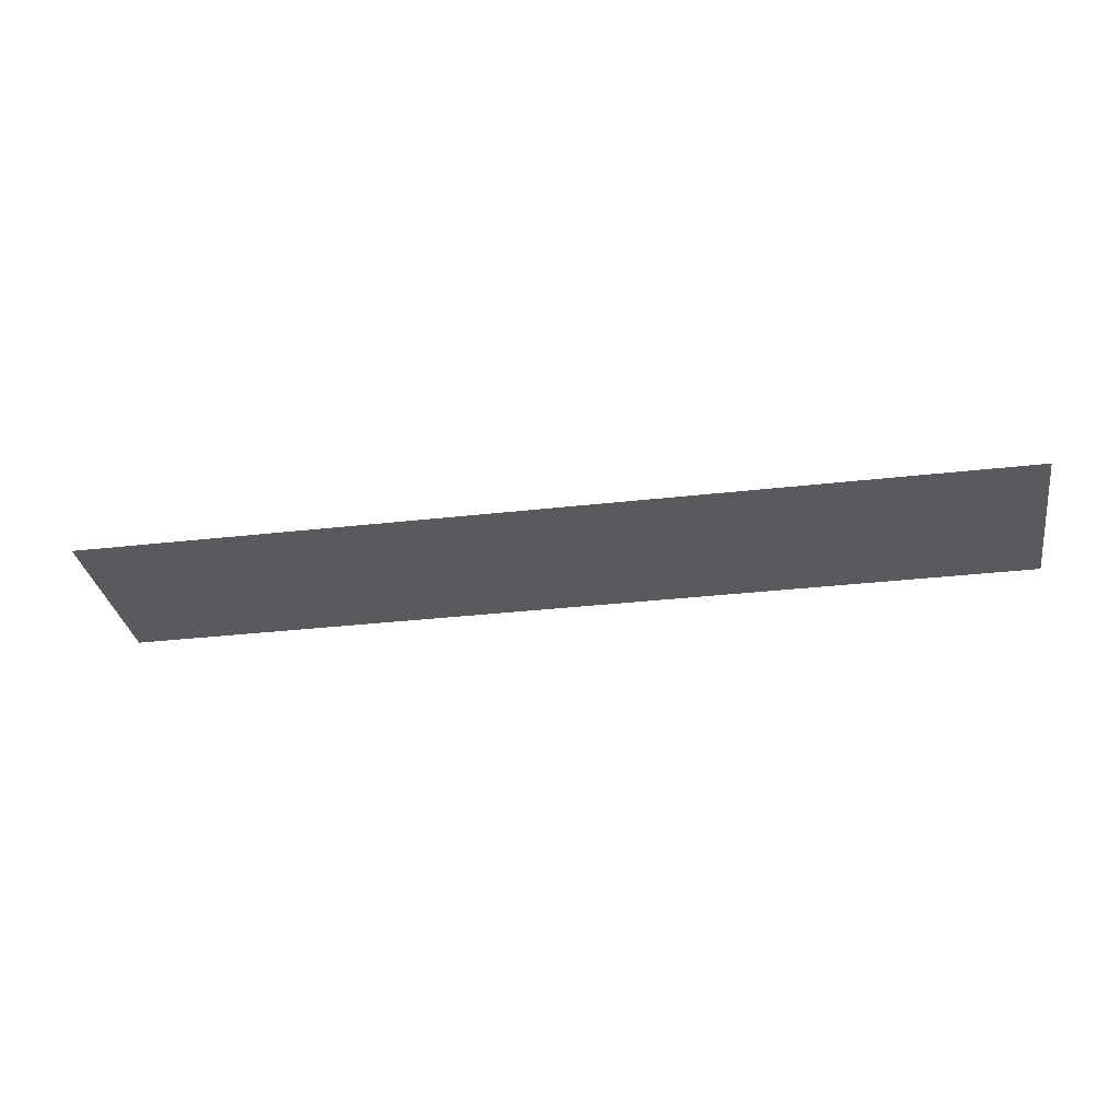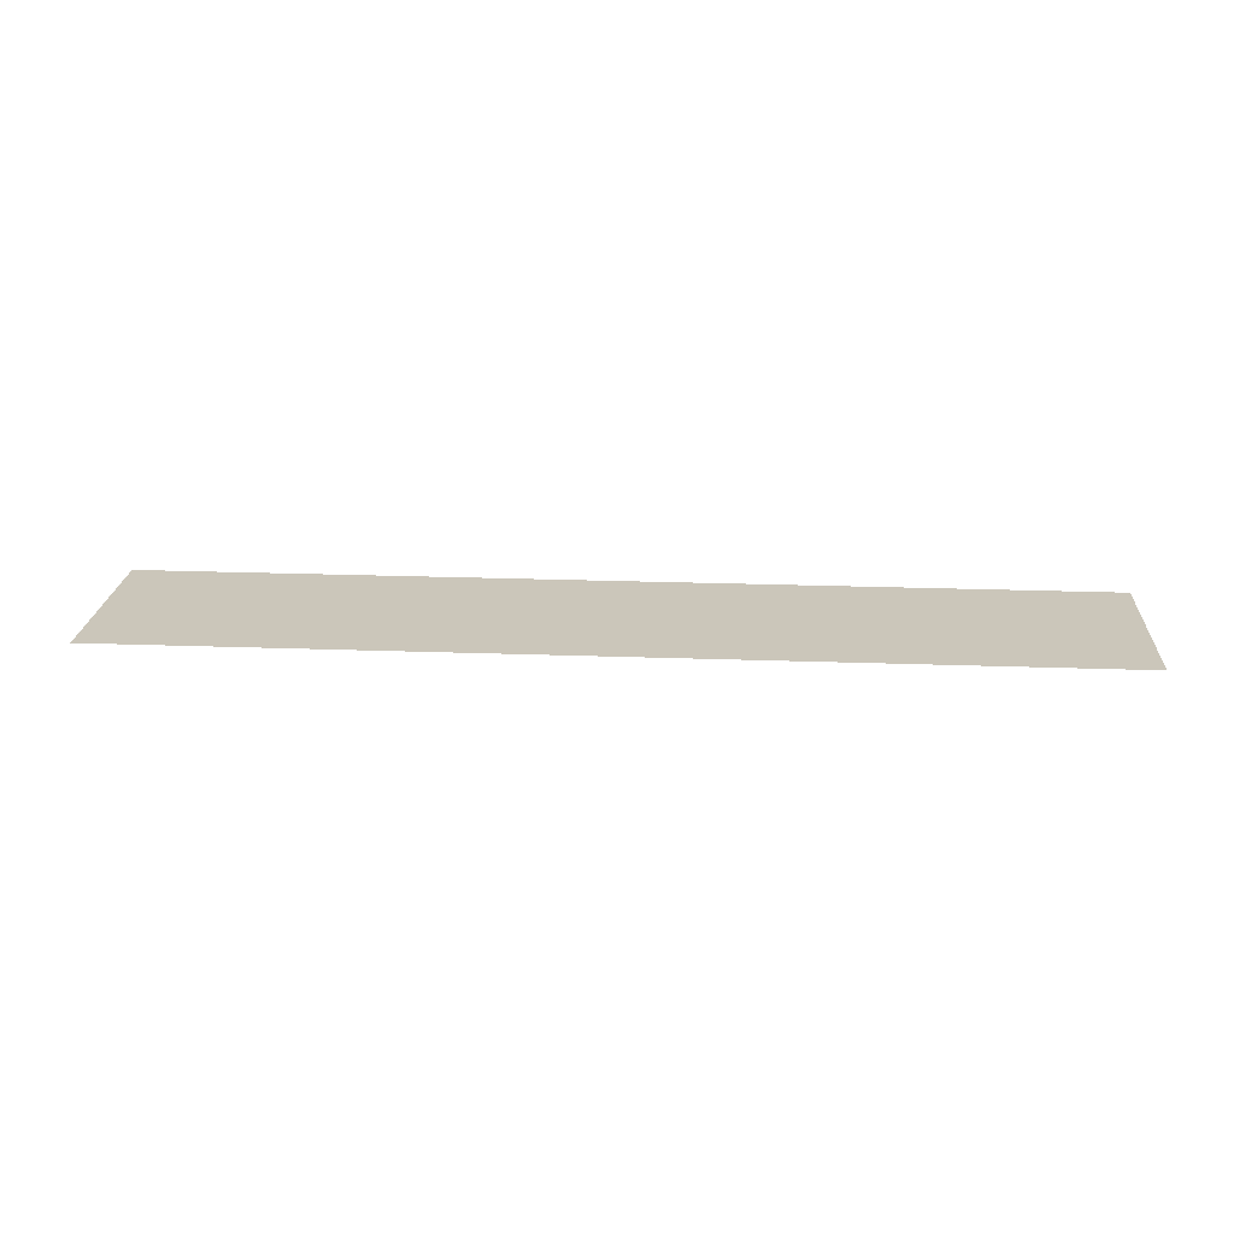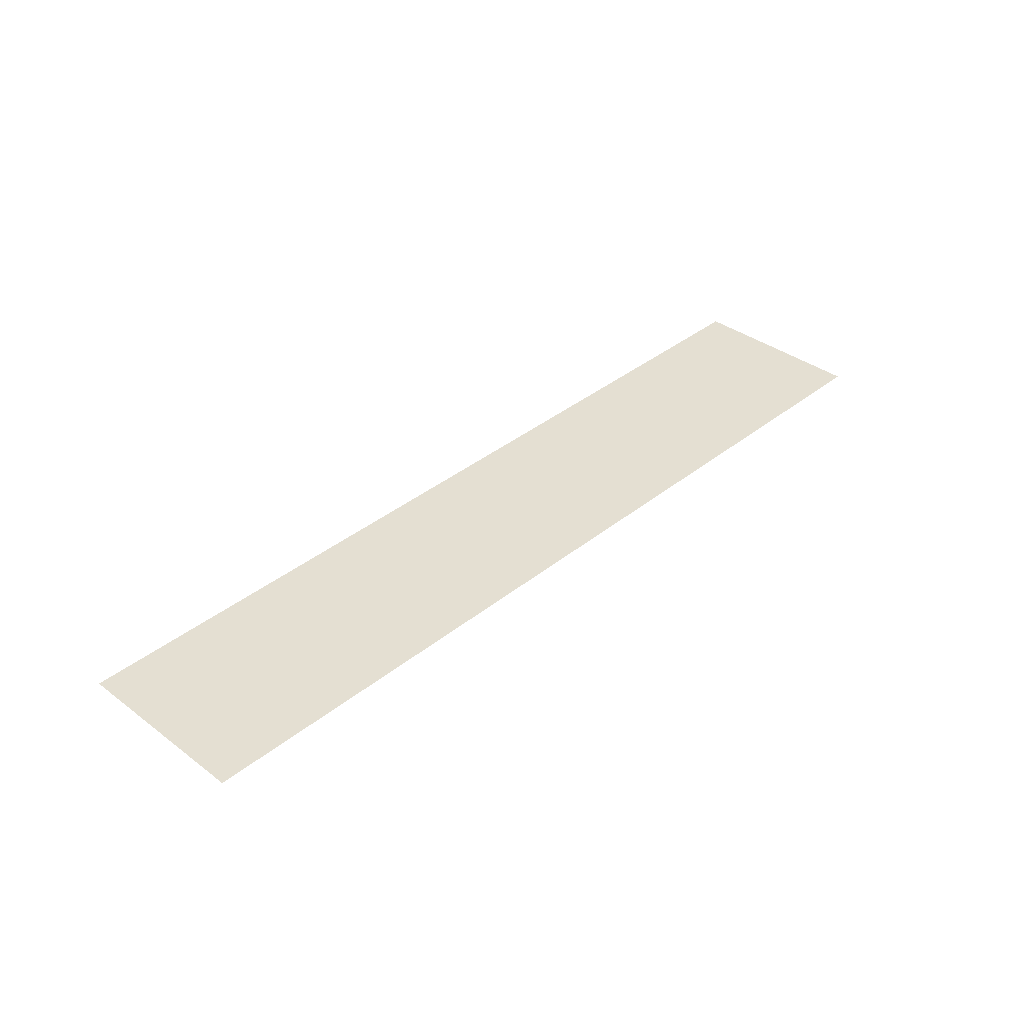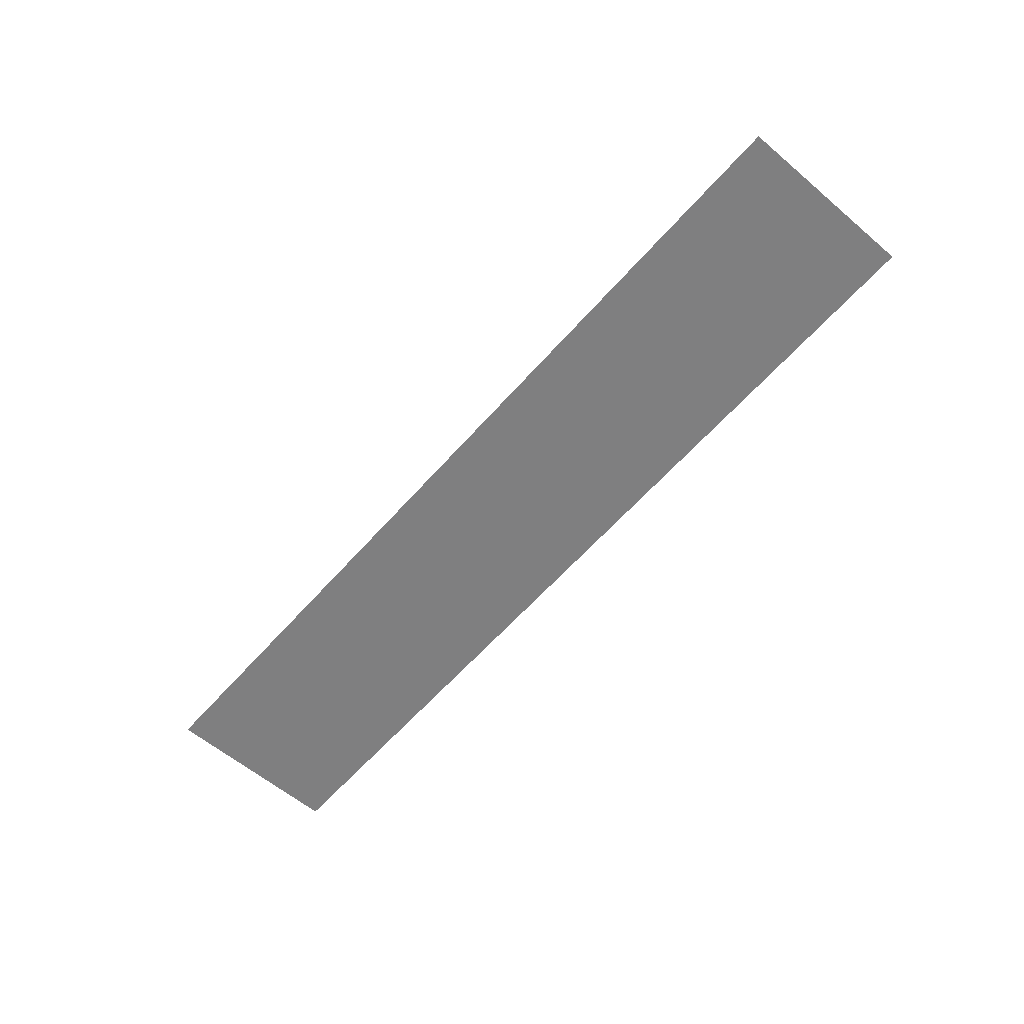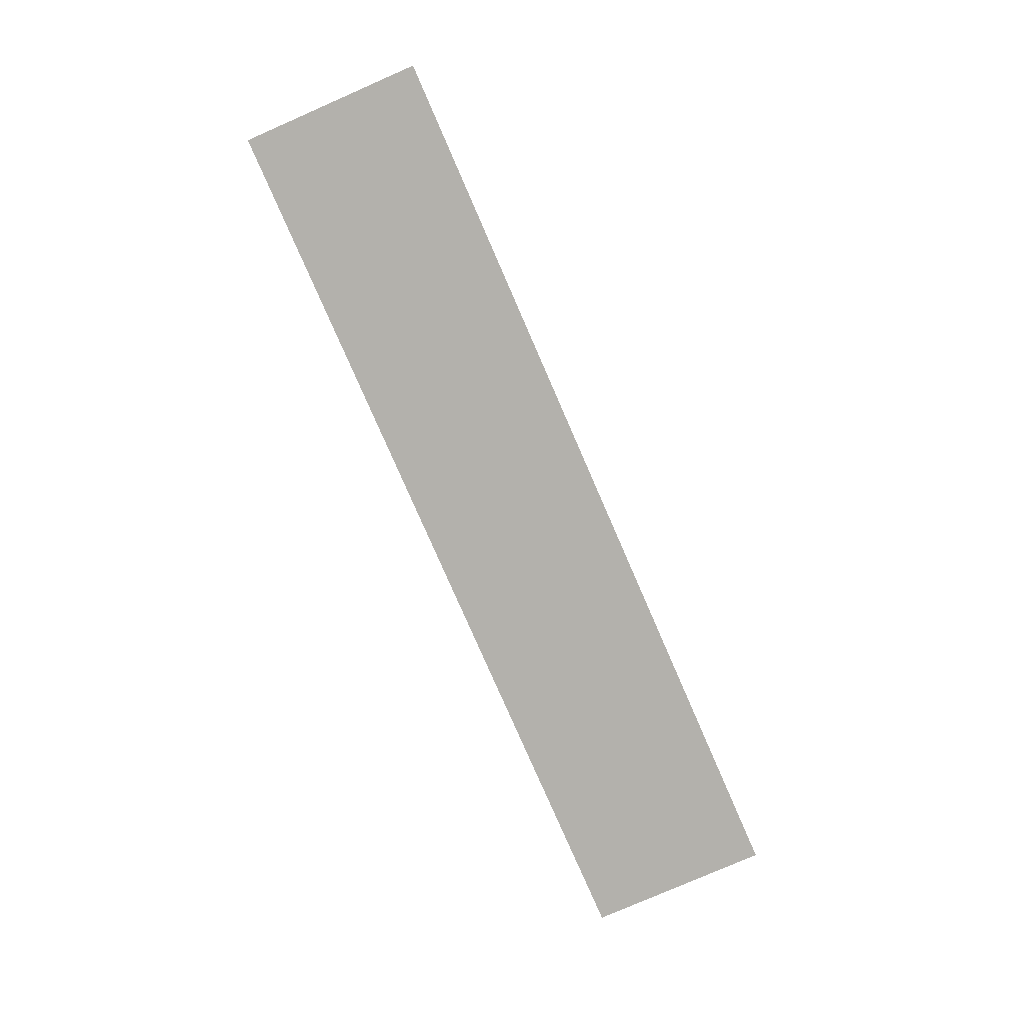
<metadata>
{"format":"obj","ext":"obj","renderer":"f3d","projection":"perspective","resolution":1024,"background":"white","views":[{"elev":-31.5,"azim":-170.7,"up":"+Z"},{"elev":21.1,"azim":-176.2,"up":"+Z"},{"elev":36.9,"azim":134.0,"up":"+Z"},{"elev":-59.9,"azim":49.1,"up":"+Z"},{"elev":-79.1,"azim":113.6,"up":"+Z"}]}
</metadata>
<code>
v -16.5 -25.5 0
v -17 -25.5 0
v -17 -25 0
v -16.5 -25 0
v -17 -25.5 0
v -17.5 -25.5 0
v -17.5 -25 0
v -17 -25 0
v -17.5 -25.5 0
v -18 -25.5 0
v -18 -25 0
v -17.5 -25 0
v -18 -25.5 0
v -18.5 -25.5 0
v -18.5 -25 0
v -18 -25 0
v -18.5 -25.5 0
v -19 -25.5 0
v -19 -25 0
v -18.5 -25 0
v -19 -25.5 0
v -19.5 -25.5 0
v -19.5 -25 0
v -19 -25 0
v -19.5 -25.5 0
v -20 -25.5 0
v -20 -25 0
v -19.5 -25 0
v -20 -25.5 0
v -20.5 -25.5 0
v -20.5 -25 0
v -20 -25 0
v -20.5 -25.5 0
v -21 -25.5 0
v -21 -25 0
v -20.5 -25 0
v -21 -25.5 0
v -21.5 -25.5 0
v -21.5 -25 0
v -21 -25 0
v -21.5 -25.5 0
v -22 -25.5 0
v -22 -25 0
v -21.5 -25 0
v -22 -25.5 0
v -22.5 -25.5 0
v -22.5 -25 0
v -22 -25 0
v -22.5 -25.5 0
v -23 -25.5 0
v -23 -25 0
v -22.5 -25 0
v -23 -25.5 0
v -23.5 -25.5 0
v -23.5 -25 0
v -23 -25 0
v -23.5 -25.5 0
v -24 -25.5 0
v -24 -25 0
v -23.5 -25 0
v -16.5 -26 0
v -17 -26 0
v -17 -25.5 0
v -16.5 -25.5 0
v -17 -26 0
v -17.5 -26 0
v -17.5 -25.5 0
v -17 -25.5 0
v -17.5 -26 0
v -18 -26 0
v -18 -25.5 0
v -17.5 -25.5 0
v -18 -26 0
v -18.5 -26 0
v -18.5 -25.5 0
v -18 -25.5 0
v -18.5 -26 0
v -19 -26 0
v -19 -25.5 0
v -18.5 -25.5 0
v -19 -26 0
v -19.5 -26 0
v -19.5 -25.5 0
v -19 -25.5 0
v -19.5 -26 0
v -20 -26 0
v -20 -25.5 0
v -19.5 -25.5 0
v -20 -26 0
v -20.5 -26 0
v -20.5 -25.5 0
v -20 -25.5 0
v -20.5 -26 0
v -21 -26 0
v -21 -25.5 0
v -20.5 -25.5 0
v -21 -26 0
v -21.5 -26 0
v -21.5 -25.5 0
v -21 -25.5 0
v -21.5 -26 0
v -22 -26 0
v -22 -25.5 0
v -21.5 -25.5 0
v -22 -26 0
v -22.5 -26 0
v -22.5 -25.5 0
v -22 -25.5 0
v -22.5 -26 0
v -23 -26 0
v -23 -25.5 0
v -22.5 -25.5 0
v -23 -26 0
v -23.5 -26 0
v -23.5 -25.5 0
v -23 -25.5 0
v -23.5 -26 0
v -24 -26 0
v -24 -25.5 0
v -23.5 -25.5 0
v -16.5 -26.5 0
v -17 -26.5 0
v -17 -26 0
v -16.5 -26 0
v -17 -26.5 0
v -17.5 -26.5 0
v -17.5 -26 0
v -17 -26 0
v -17.5 -26.5 0
v -18 -26.5 0
v -18 -26 0
v -17.5 -26 0
v -18 -26.5 0
v -18.5 -26.5 0
v -18.5 -26 0
v -18 -26 0
v -18.5 -26.5 0
v -19 -26.5 0
v -19 -26 0
v -18.5 -26 0
v -19 -26.5 0
v -19.5 -26.5 0
v -19.5 -26 0
v -19 -26 0
v -19.5 -26.5 0
v -20 -26.5 0
v -20 -26 0
v -19.5 -26 0
v -20 -26.5 0
v -20.5 -26.5 0
v -20.5 -26 0
v -20 -26 0
v -20.5 -26.5 0
v -21 -26.5 0
v -21 -26 0
v -20.5 -26 0
v -21 -26.5 0
v -21.5 -26.5 0
v -21.5 -26 0
v -21 -26 0
v -21.5 -26.5 0
v -22 -26.5 0
v -22 -26 0
v -21.5 -26 0
v -22 -26.5 0
v -22.5 -26.5 0
v -22.5 -26 0
v -22 -26 0
v -22.5 -26.5 0
v -23 -26.5 0
v -23 -26 0
v -22.5 -26 0
v -23 -26.5 0
v -23.5 -26.5 0
v -23.5 -26 0
v -23 -26 0
v -23.5 -26.5 0
v -24 -26.5 0
v -24 -26 0
v -23.5 -26 0
g Flat1_mesh_0001
f 1 2 3 4
f 5 6 7 8
f 9 10 11 12
f 13 14 15 16
f 17 18 19 20
f 21 22 23 24
f 25 26 27 28
f 29 30 31 32
f 33 34 35 36
f 37 38 39 40
f 41 42 43 44
f 45 46 47 48
f 49 50 51 52
f 53 54 55 56
f 57 58 59 60
f 61 62 63 64
f 65 66 67 68
f 69 70 71 72
f 73 74 75 76
f 77 78 79 80
f 81 82 83 84
f 85 86 87 88
f 89 90 91 92
f 93 94 95 96
f 97 98 99 100
f 101 102 103 104
f 105 106 107 108
f 109 110 111 112
f 113 114 115 116
f 117 118 119 120
f 121 122 123 124
f 125 126 127 128
f 129 130 131 132
f 133 134 135 136
f 137 138 139 140
f 141 142 143 144
f 145 146 147 148
f 149 150 151 152
f 153 154 155 156
f 157 158 159 160
f 161 162 163 164
f 165 166 167 168
f 169 170 171 172
f 173 174 175 176
f 177 178 179 180

</code>
